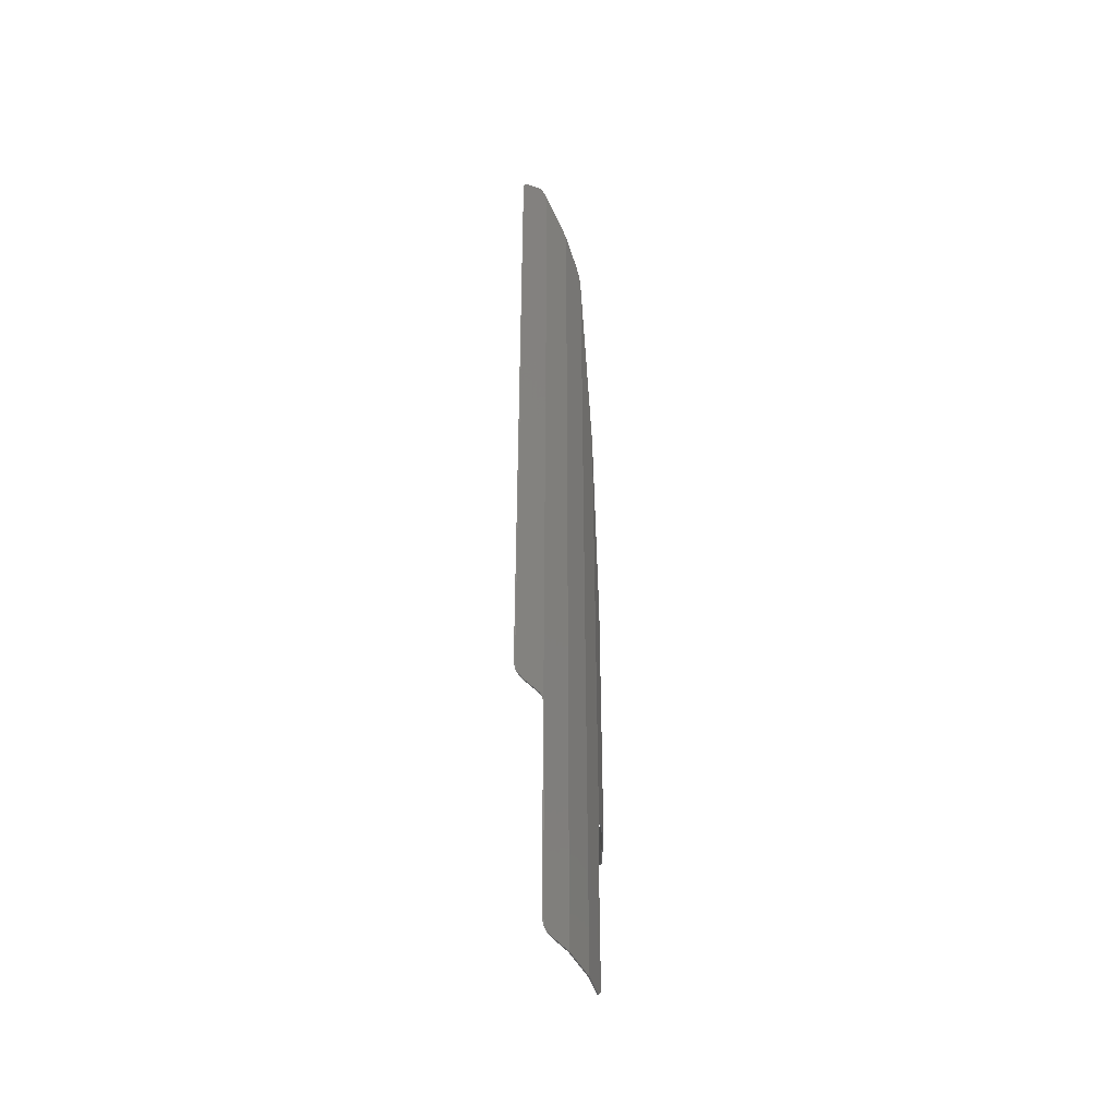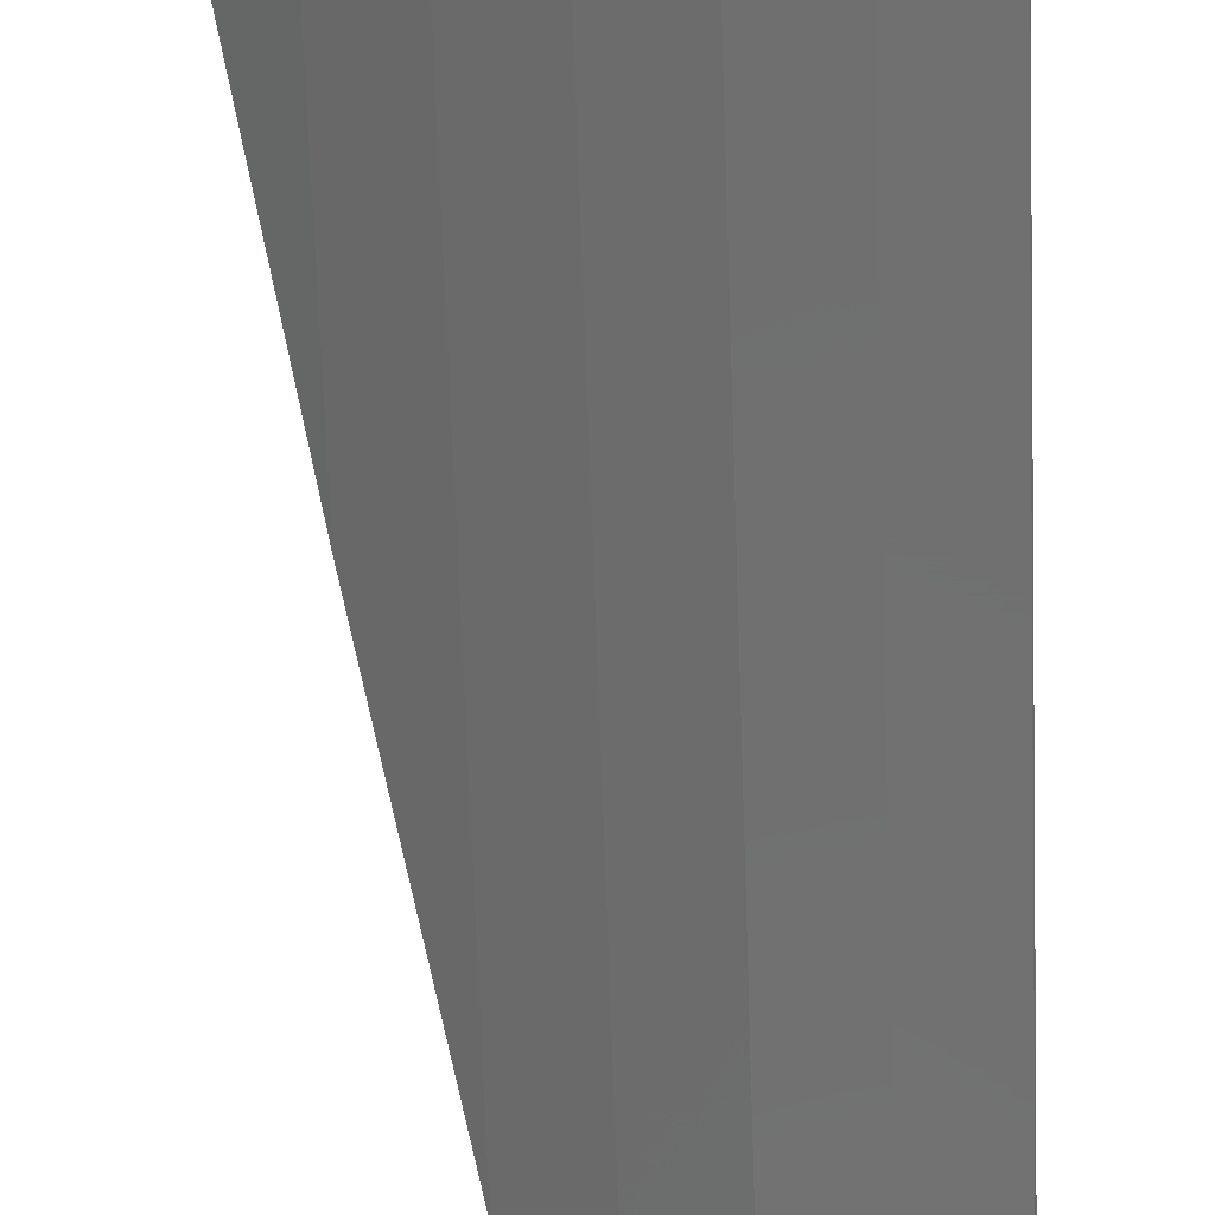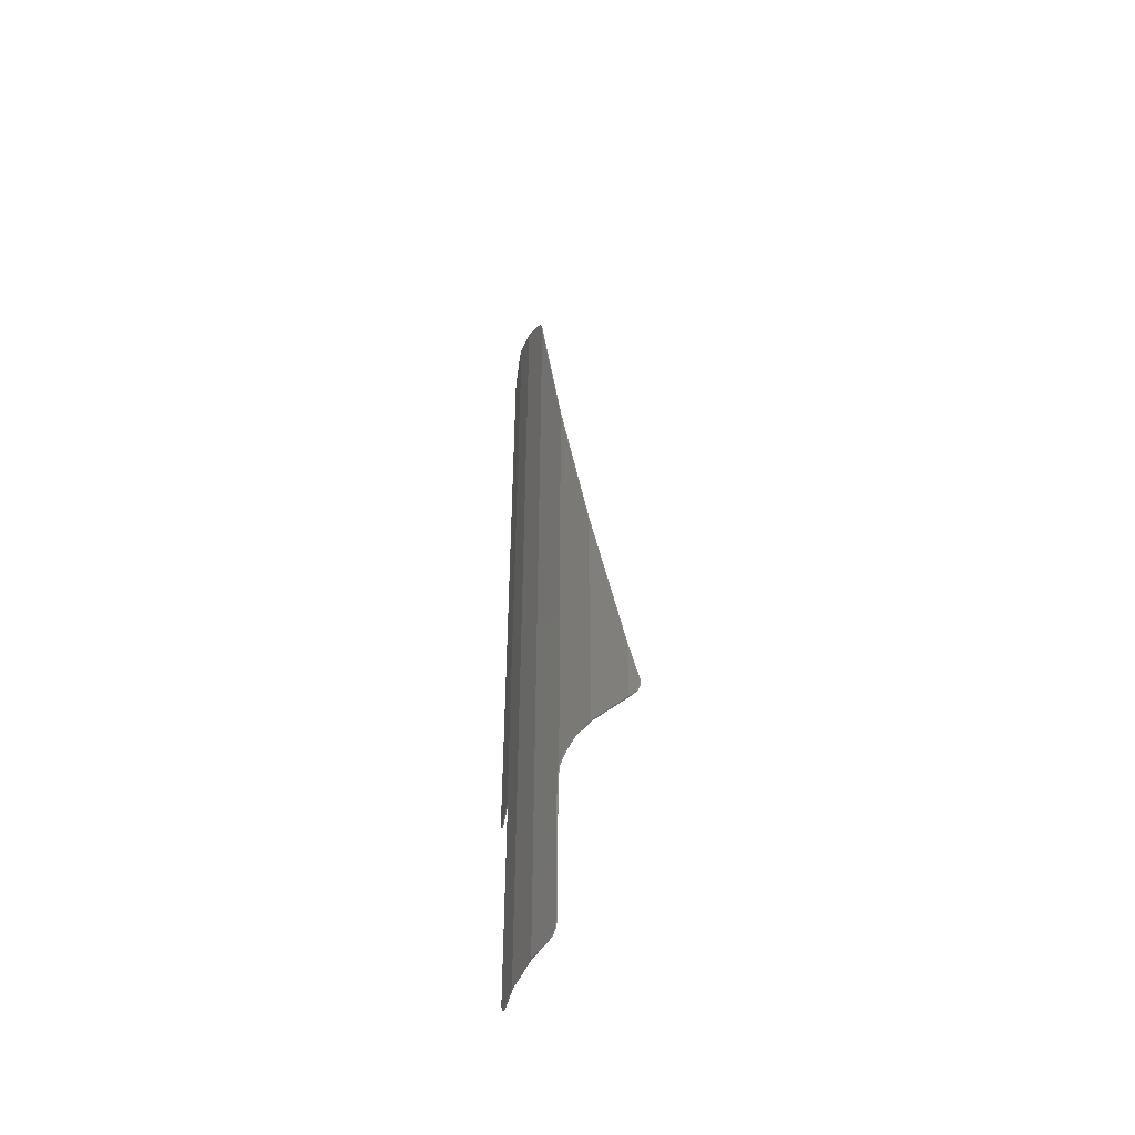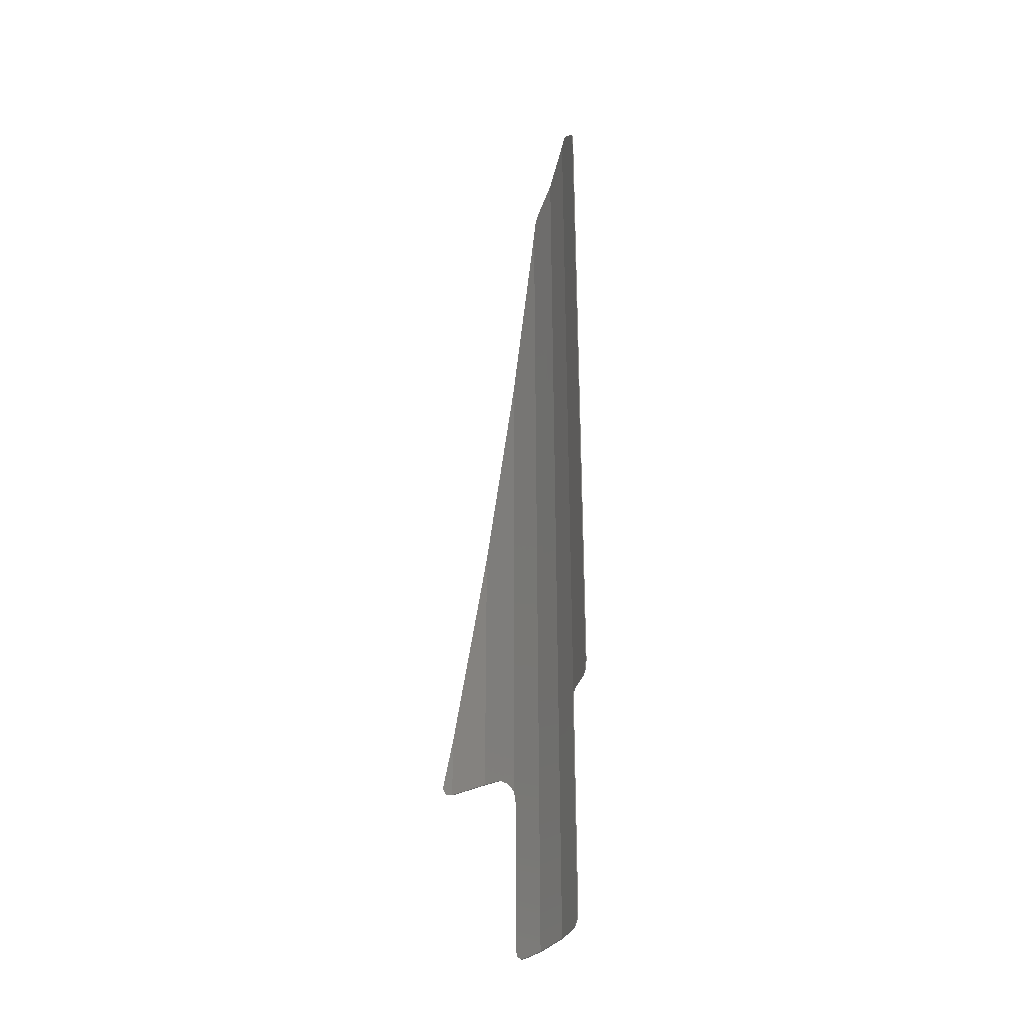
<metadata>
{"format":"stl","ext":"stl","renderer":"f3d","projection":"perspective","resolution":1024,"background":"white","views":[{"elev":-43.8,"azim":-52.8,"up":"+Z"},{"elev":-62.3,"azim":-178.1,"up":"+Y"},{"elev":-49.9,"azim":80.2,"up":"+Z"},{"elev":-33.2,"azim":-105.5,"up":"+Z"}]}
</metadata>
<code>
# stl→obj: 98 verts, 188 faces
v 0.3426 -0.3334 1.714
v 0.01496 -0.3588 1.714
v 0.01212 -0.359 1.752
v 0.654 -0.2603 7.507
v 0.6799 -0.2542 7.372
v 0.3423 -0.3334 7.78
v 0 -0.36 8.024
v -0.3472 -0.36 7.817
v -0.04216 -0.36 8.051
v 1.662 0.3454 1.557
v 1.597 0.2785 1.452
v 1.597 0.2785 1.988
v 0.9799 -0.1344 -0.139
v 0.8559 -0.1839 -0.2391
v 0.9795 -0.1346 1.151
v 0.1409 -0.349 -0.238
v 0.0148 -0.3588 -0.1364
v 1.066 -0.08896 1.369
v 1.004 -0.1248 1.278
v 1.004 -0.1248 1.452
v 1.156 -0.03632 1.434
v 1.312 0.05412 1.452
v 0 -0.36 1.776
v -0.035 -0.36 1.79
v 0 -0.36 1.82
v -0.0744 -0.36 8.061
v -0.07056 -0.3692 8.061
v -0.03832 -0.3692 8.051
v 0.00384 -0.3692 8.024
v 0.3462 -0.3427 7.78
v 0.5857 -0.2763 7.597
v 0.5896 -0.2855 7.597
v 0.6257 -0.2669 7.553
v 0.6295 -0.2762 7.553
v 0.6578 -0.2695 7.507
v 0.68 -0.2542 7.372
v 0.6838 -0.2634 7.372
v 1.004 -0.1248 5.584
v 1.008 -0.1341 5.584
v 1.312 0.05412 3.78
v 1.315 0.04488 3.78
v 1.601 0.2692 1.988
v 1.665 0.3362 1.557
v 1.662 0.3455 1.526
v 1.666 0.3363 1.526
v 1.641 0.3241 1.47
v 1.645 0.3149 1.47
v 1.601 0.2692 1.452
v 1.315 0.04488 1.452
v 1.16 -0.04556 1.434
v 1.069 -0.0982 1.369
v 1.008 -0.1341 1.278
v 0.9833 -0.1438 1.151
v 0.9837 -0.1436 -0.139
v 0.9623 -0.1414 -0.197
v 0.9662 -0.1506 -0.197
v 0.9173 -0.1594 -0.2333
v 0.9211 -0.1686 -0.2333
v 0.8598 -0.1932 -0.2391
v 0.6788 -0.2546 -0.2391
v 0.6827 -0.2638 -0.2391
v 0.3423 -0.3334 -0.238
v 0.3461 -0.3427 -0.238
v 0.1448 -0.3583 -0.238
v 0.08248 -0.3536 -0.232
v 0.08628 -0.3628 -0.232
v 0.03324 -0.3574 -0.195
v 0.03708 -0.3666 -0.195
v 0.01864 -0.3681 -0.1364
v 0.0188 -0.3681 1.714
v 0.01596 -0.3683 1.752
v 0.00384 -0.3692 1.776
v -0.03116 -0.3692 1.79
v -0.252 -0.36 1.791
v -0.2482 -0.3692 1.791
v -0.3078 -0.36 1.81
v -0.304 -0.3692 1.81
v -0.3296 -0.36 1.833
v -0.3258 -0.3692 1.833
v -0.3478 -0.36 1.888
v -0.3439 -0.3692 1.888
v -0.3433 -0.3692 7.817
v -0.3432 -0.36 7.84
v -0.3393 -0.3692 7.84
v -0.3304 -0.36 7.871
v -0.3265 -0.3692 7.871
v -0.3114 -0.36 7.895
v -0.3076 -0.3692 7.895
v -0.1244 -0.36 8.046
v -0.1206 -0.3692 8.046
v -0.1043 -0.36 8.057
v -0.1005 -0.3692 8.057
v 0.08244 -0.3536 -0.232
v 0.6788 -0.2546 1.452
v 0.00384 -0.3692 1.82
v 1.008 -0.1341 1.452
v 0.3464 -0.3426 1.714
v 0.6827 -0.2638 1.452
f 1 2 3
f 4 5 6
f 7 8 9
f 10 11 12
f 13 14 15
f 16 17 2
f 18 19 20
f 21 18 20
f 21 20 22
f 23 24 25
f 9 26 27
f 9 27 28
f 7 9 28
f 7 28 29
f 6 7 29
f 6 29 30
f 31 6 30
f 31 30 32
f 33 31 32
f 33 32 34
f 4 33 34
f 4 34 35
f 36 4 35
f 36 35 37
f 38 36 37
f 38 37 39
f 40 38 39
f 40 39 41
f 12 40 41
f 12 41 42
f 10 12 42
f 10 42 43
f 44 10 43
f 44 43 45
f 46 44 45
f 46 45 47
f 11 46 47
f 11 47 48
f 22 11 48
f 22 48 49
f 21 22 49
f 21 49 50
f 18 21 50
f 18 50 51
f 19 18 51
f 19 51 52
f 15 19 52
f 15 52 53
f 13 15 53
f 13 53 54
f 55 13 54
f 55 54 56
f 57 55 56
f 57 56 58
f 14 57 58
f 14 58 59
f 60 14 59
f 60 59 61
f 62 60 61
f 62 61 63
f 16 62 63
f 16 63 64
f 65 16 64
f 65 64 66
f 67 65 66
f 67 66 68
f 17 67 68
f 17 68 69
f 2 17 69
f 2 69 70
f 3 2 70
f 3 70 71
f 23 3 71
f 23 71 72
f 24 23 72
f 24 72 73
f 74 24 73
f 74 73 75
f 76 74 75
f 76 75 77
f 78 76 77
f 78 77 79
f 80 78 79
f 80 79 81
f 8 80 81
f 8 81 82
f 83 8 82
f 83 82 84
f 85 83 84
f 85 84 86
f 87 85 86
f 87 86 88
f 89 87 88
f 89 88 90
f 91 89 90
f 91 90 92
f 26 91 92
f 26 92 27
f 89 91 26
f 89 26 9
f 85 87 89
f 85 89 9
f 8 83 85
f 8 85 9
f 6 31 33
f 6 33 4
f 10 44 46
f 10 46 11
f 74 76 78
f 74 78 80
f 25 1 3
f 25 3 23
f 16 93 67
f 16 67 17
f 13 55 57
f 13 57 14
f 40 12 11
f 40 11 22
f 20 19 15
f 20 15 94
f 80 25 24
f 80 24 74
f 94 60 62
f 94 62 1
f 15 14 60
f 15 60 94
f 2 1 62
f 2 62 16
f 38 40 22
f 38 22 20
f 5 38 20
f 5 20 94
f 1 25 7
f 1 7 6
f 94 1 6
f 94 6 5
f 25 80 8
f 25 8 7
f 95 73 72
f 49 96 50
f 96 51 50
f 96 52 51
f 70 69 64
f 53 59 54
f 42 48 43
f 28 82 29
f 30 37 35
f 71 70 97
f 29 82 81
f 29 81 95
f 37 30 97
f 37 97 98
f 30 29 95
f 30 95 97
f 98 96 39
f 98 39 37
f 96 49 41
f 96 41 39
f 64 63 97
f 64 97 70
f 98 61 59
f 98 59 53
f 97 63 61
f 97 61 98
f 75 73 95
f 75 95 81
f 98 53 52
f 98 52 96
f 49 48 42
f 49 42 41
f 59 58 56
f 59 56 54
f 69 68 66
f 69 66 64
f 72 71 97
f 72 97 95
f 81 79 77
f 81 77 75
f 48 47 45
f 48 45 43
f 35 34 32
f 35 32 30
f 28 86 84
f 28 84 82
f 28 90 88
f 28 88 86
f 28 27 92
f 28 92 90

</code>
